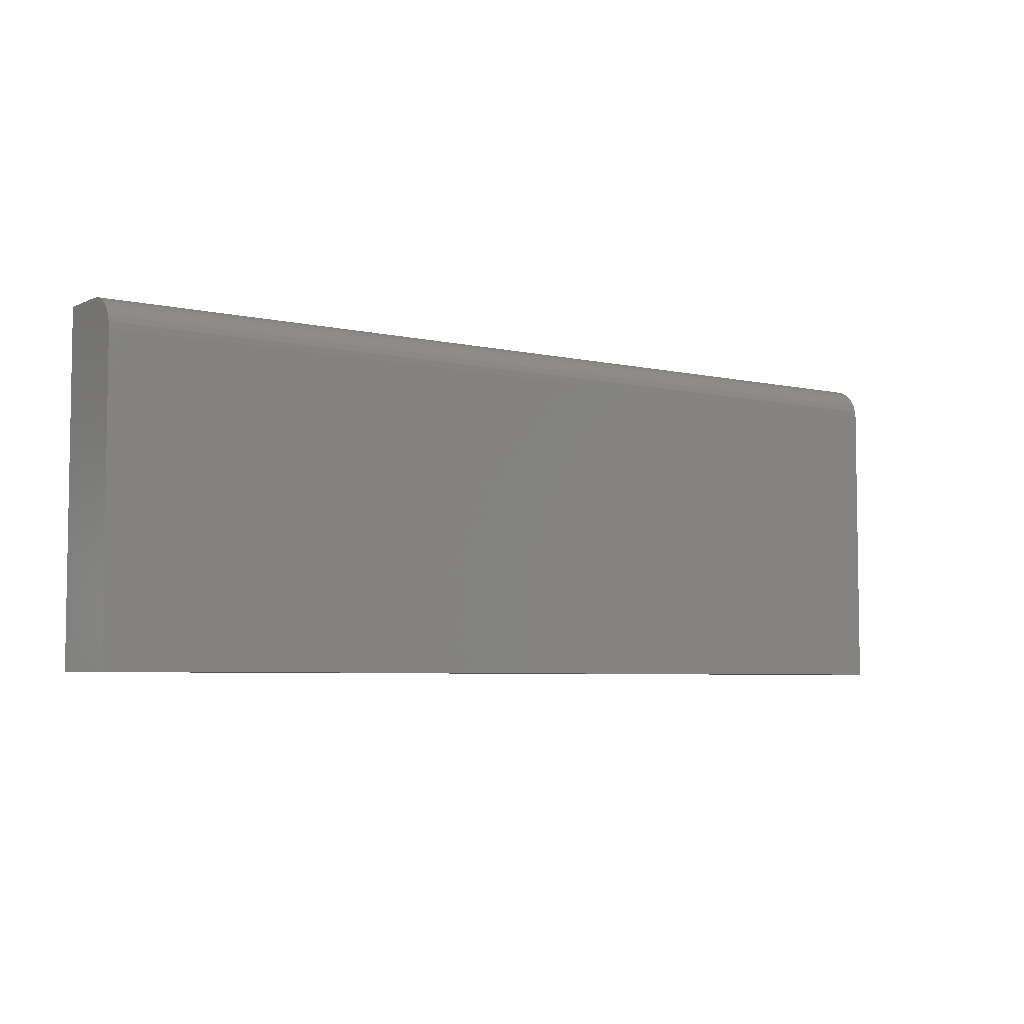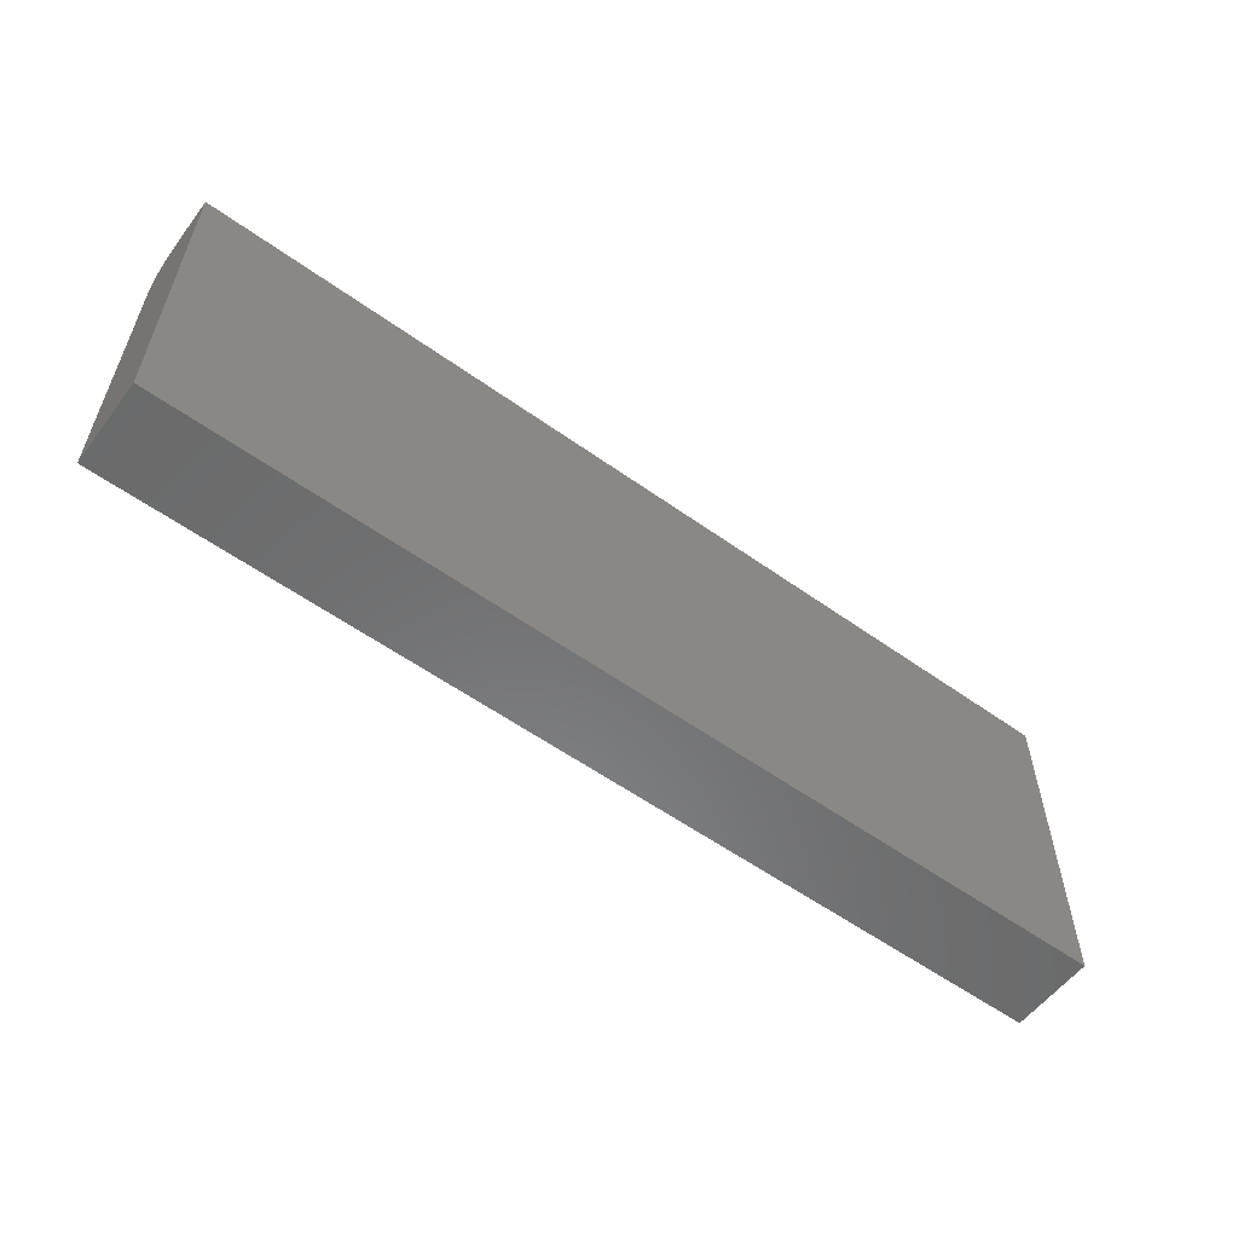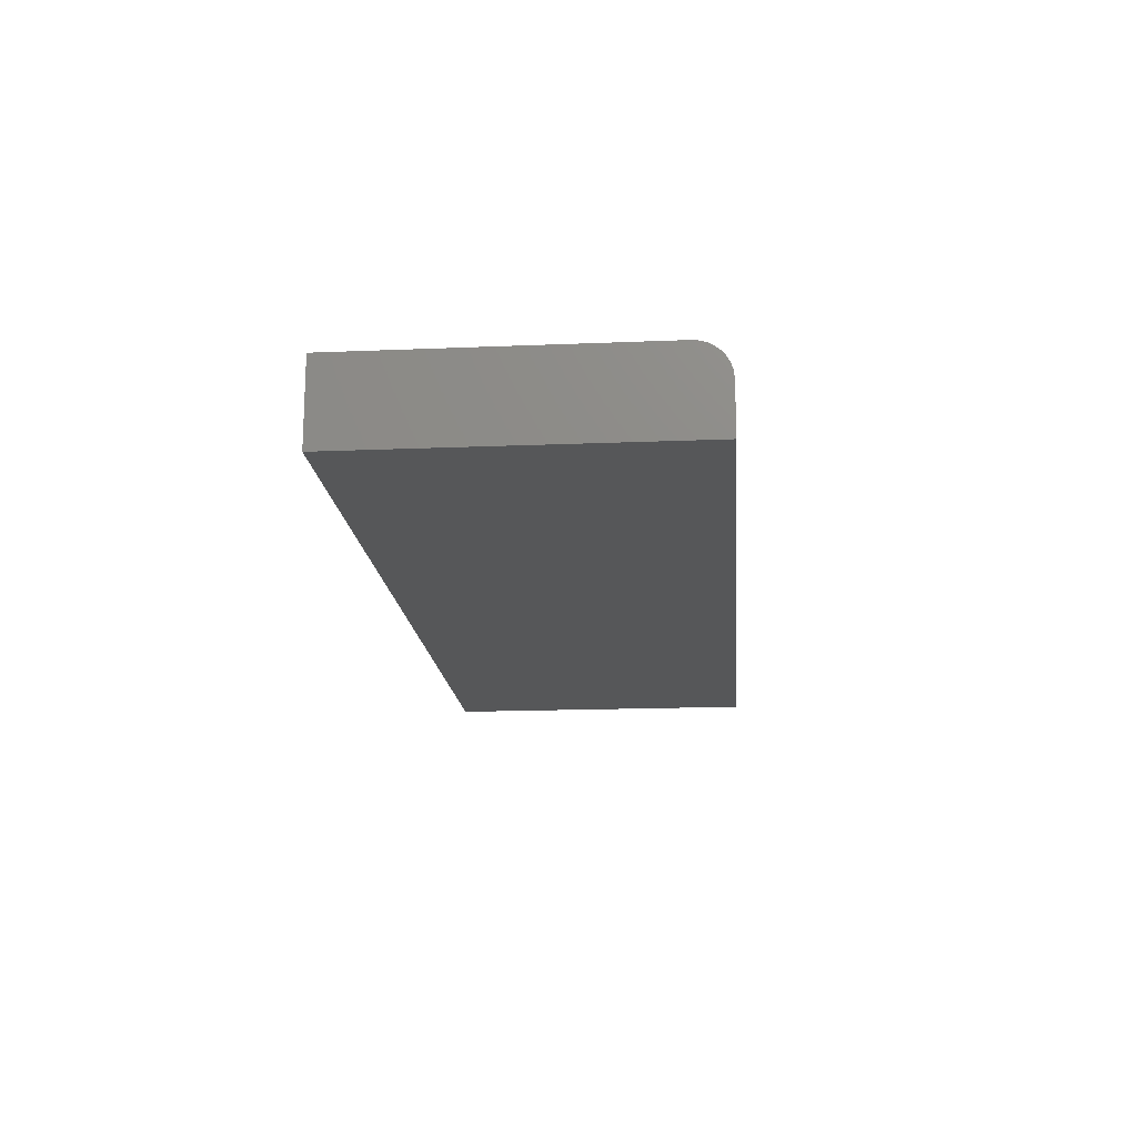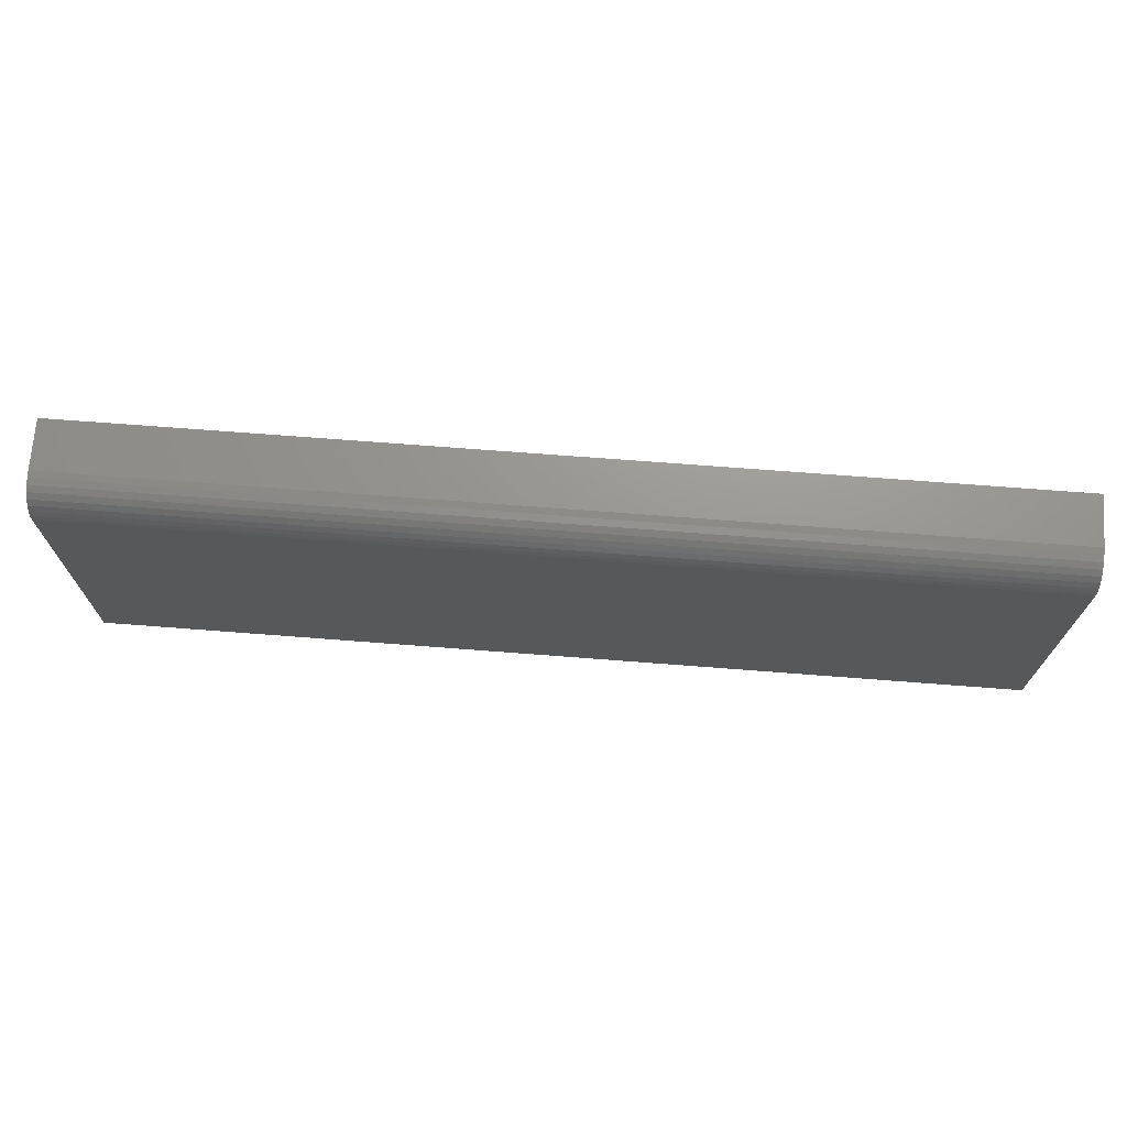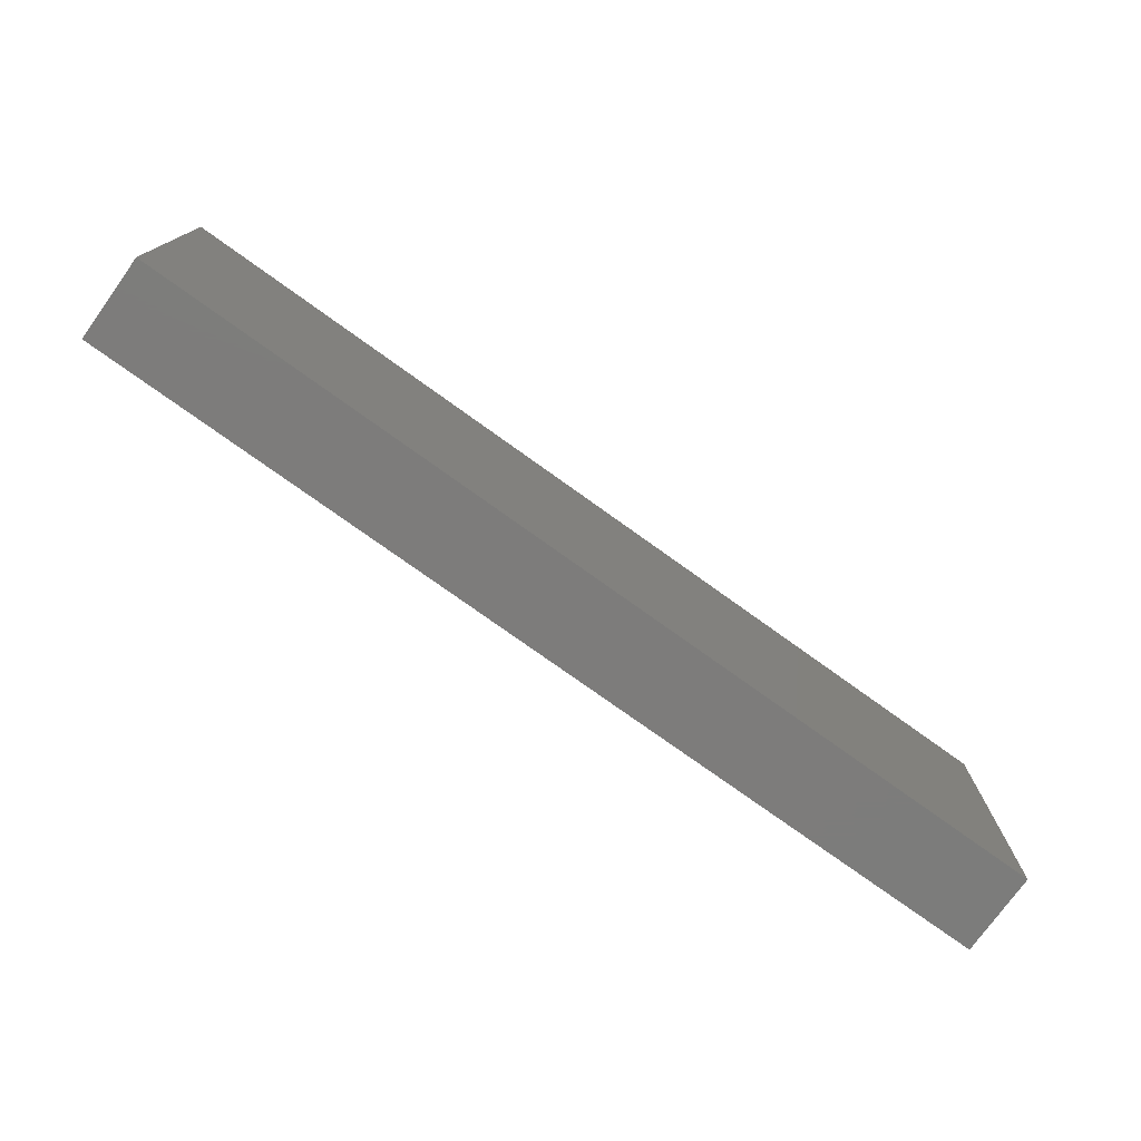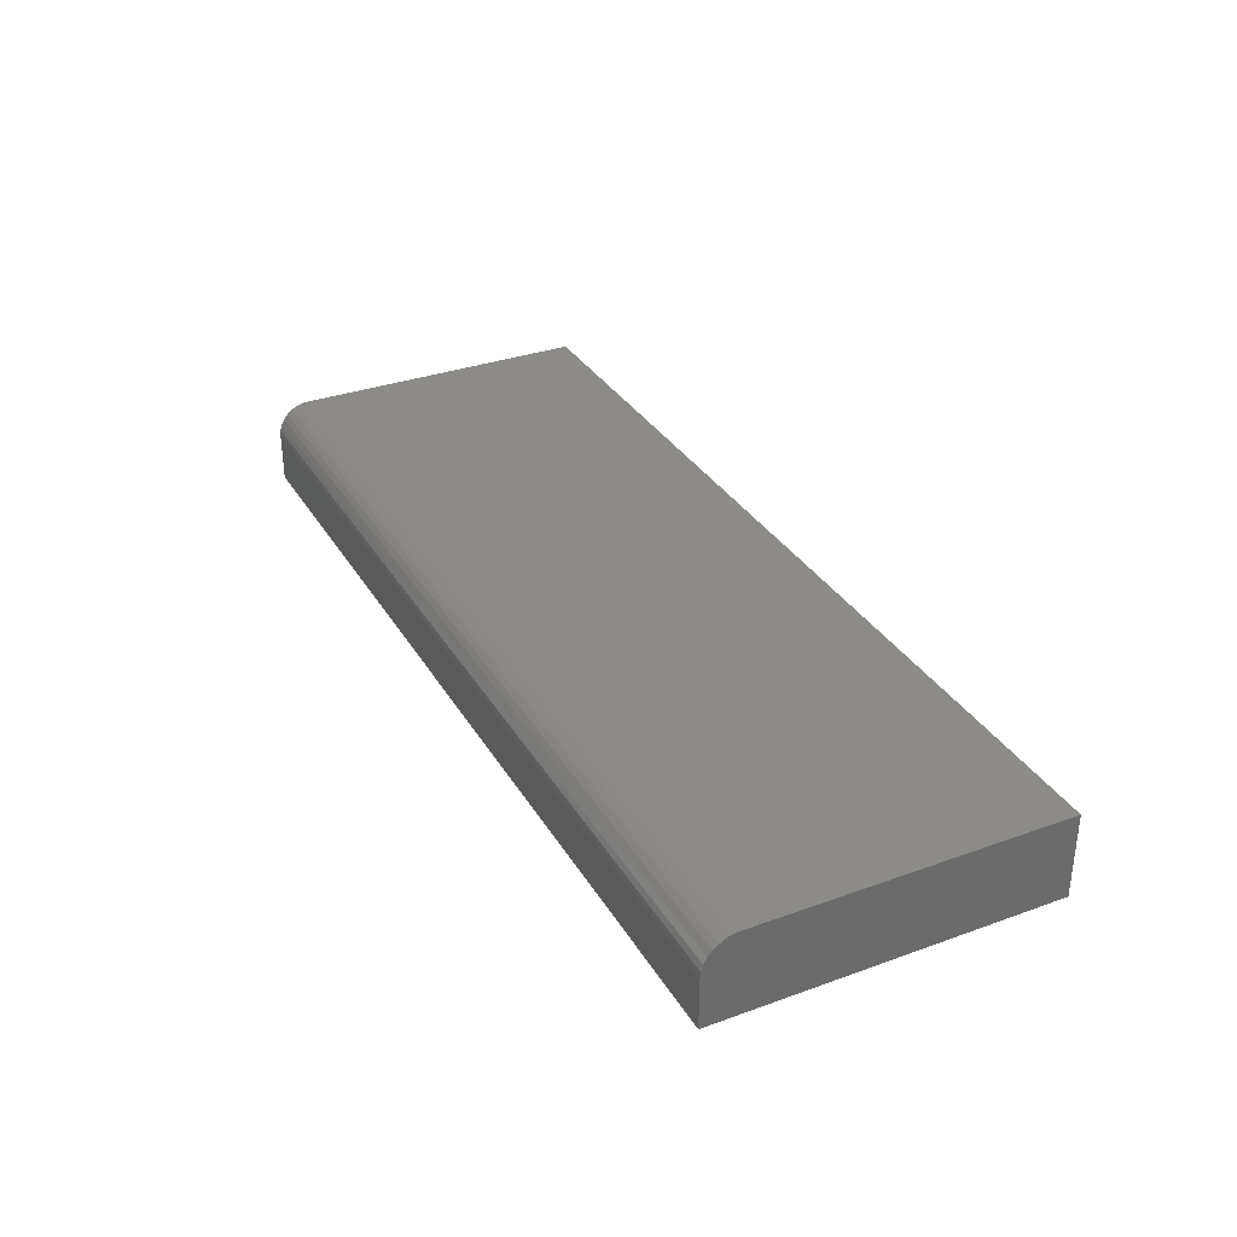
<metadata>
{"format":"stl","ext":"stl","renderer":"f3d","projection":"perspective","resolution":1024,"background":"white","views":[{"elev":-5.3,"azim":-35.7,"up":"+Y"},{"elev":-56.9,"azim":143.3,"up":"+Y"},{"elev":-16.7,"azim":94.8,"up":"+Z"},{"elev":70.7,"azim":4.4,"up":"+Y"},{"elev":-75.9,"azim":-35.7,"up":"+Y"},{"elev":32.9,"azim":-116.5,"up":"+Z"}]}
</metadata>
<code>
# stl→obj: 24 verts, 44 faces
v -0.75 -0.1953 0.07812
v 0.1328 -0.1953 0.07812
v -0.75 0.08939 0.07812
v 0.1328 0.08939 0.07812
v -0.75 0.1154 0.06424
v -0.75 0.1014 0.07575
v -0.75 0.1068 0.07286
v -0.75 0.1115 0.06897
v -0.75 -0.1953 0
v -0.75 0.09549 0.07752
v -0.75 0.1206 0
v -0.75 0.1183 0.05883
v -0.75 0.12 0.05297
v -0.75 0.1206 0.04688
v 0.1328 0.1206 0.04688
v 0.1328 0.1206 0
v 0.1328 0.12 0.05297
v 0.1328 0.1183 0.05883
v 0.1328 0.1154 0.06424
v 0.1328 0.1115 0.06897
v 0.1328 0.1068 0.07286
v 0.1328 0.1014 0.07575
v 0.1328 0.09549 0.07752
v 0.1328 -0.1953 0
f 1 2 3
f 3 2 4
f 5 6 7
f 5 7 8
f 9 1 3
f 9 3 10
f 9 10 11
f 10 6 5
f 10 5 12
f 10 12 13
f 10 13 14
f 10 14 11
f 15 16 14
f 14 16 11
f 15 17 18
f 16 15 18
f 16 18 19
f 16 19 20
f 16 20 21
f 16 21 22
f 16 22 23
f 16 23 4
f 16 4 2
f 16 2 24
f 15 14 17
f 17 14 13
f 17 13 18
f 18 13 12
f 18 12 19
f 19 12 5
f 19 5 20
f 20 5 8
f 20 8 21
f 21 8 7
f 21 7 22
f 22 7 6
f 22 6 23
f 23 6 10
f 23 10 4
f 4 10 3
f 9 11 24
f 24 11 16
f 1 9 2
f 2 9 24

</code>
